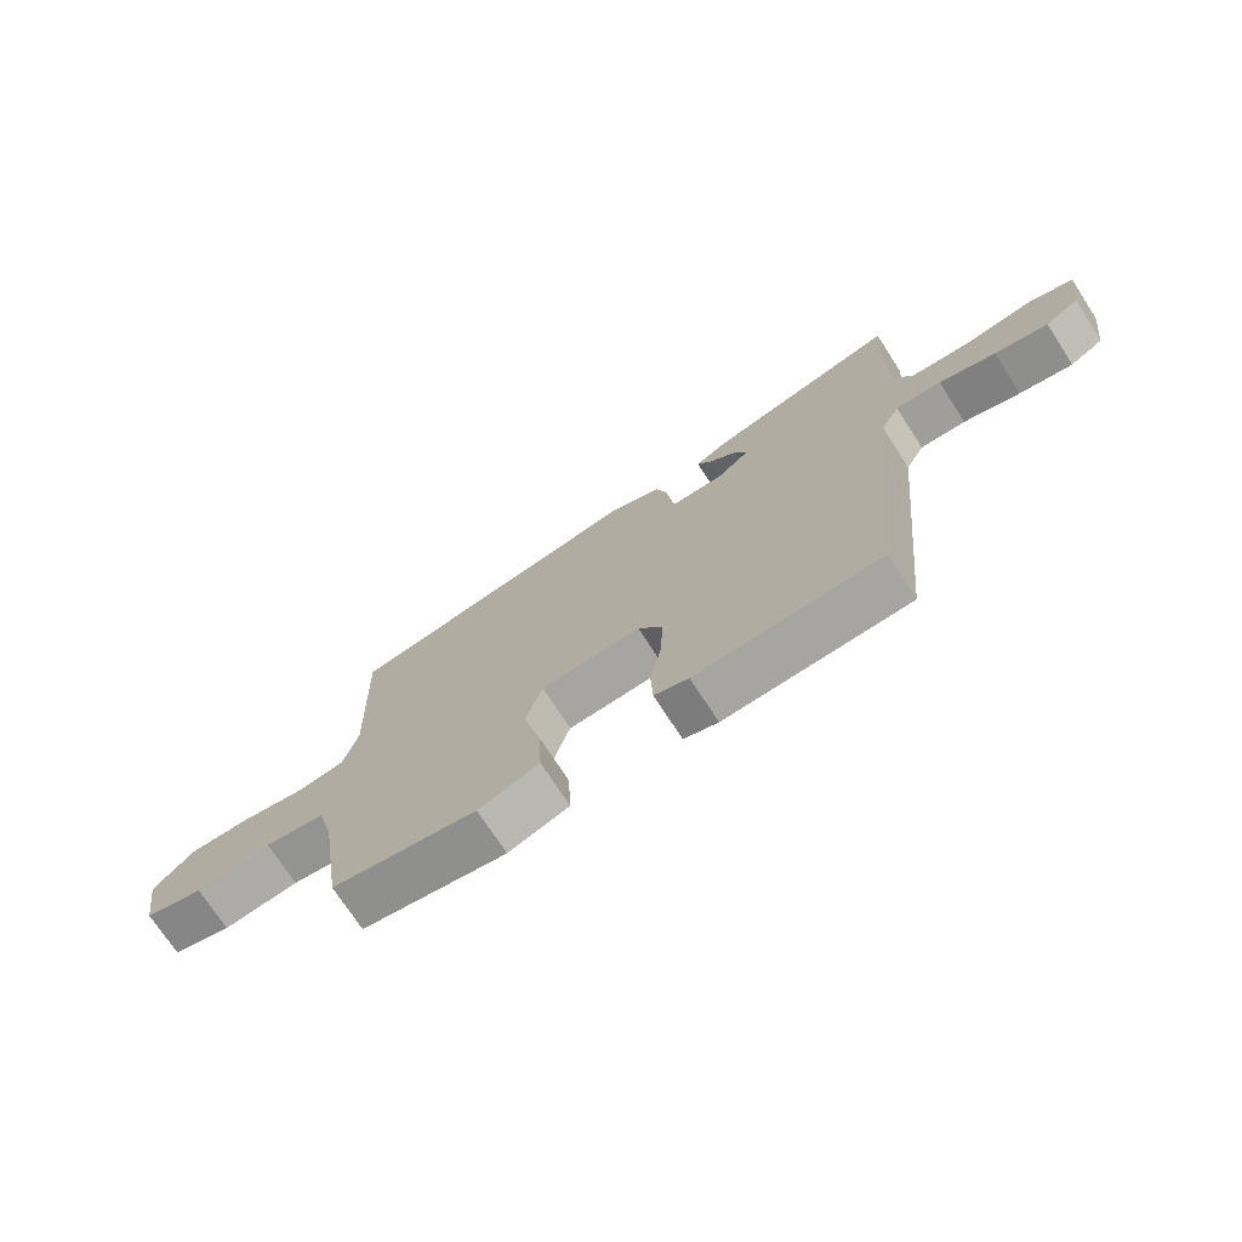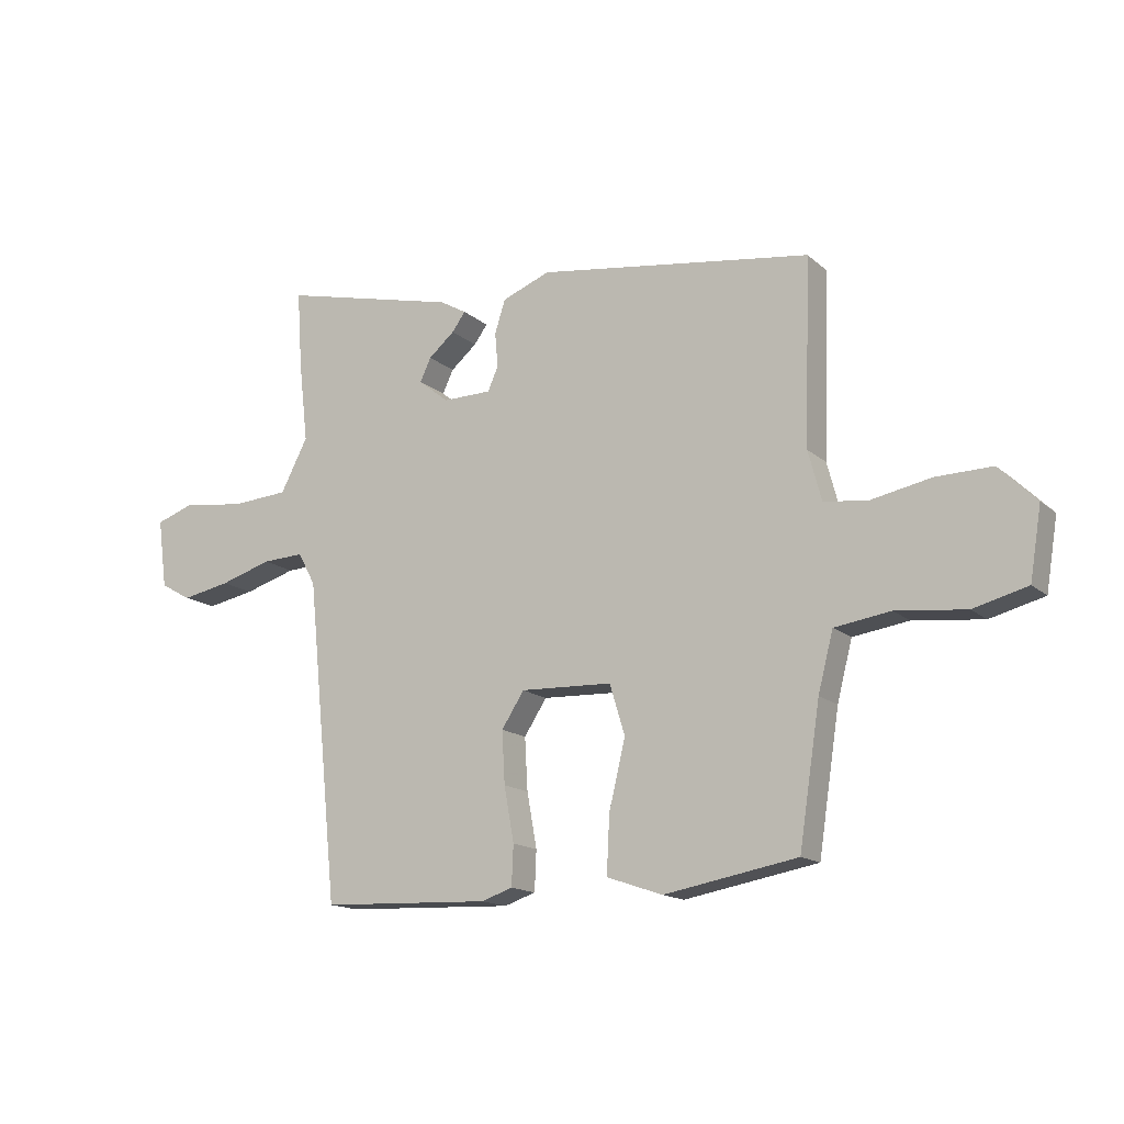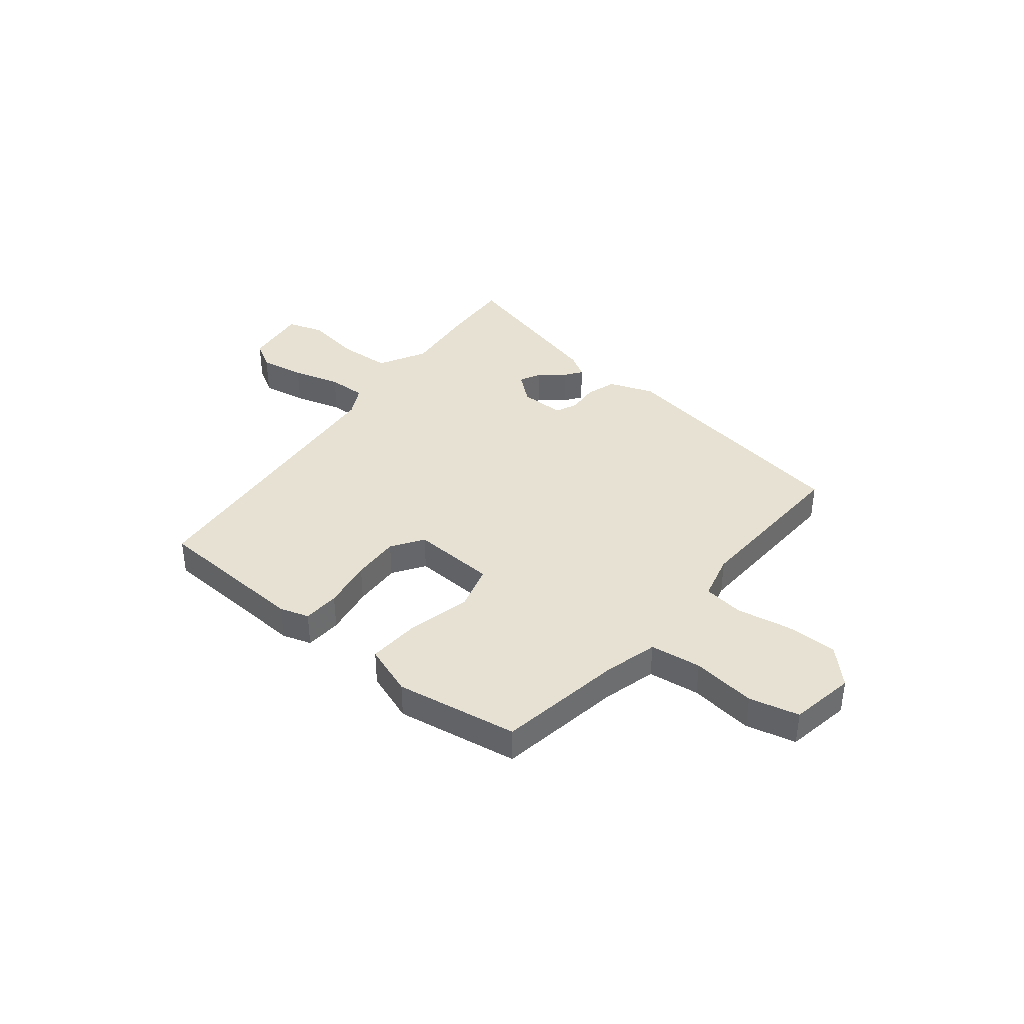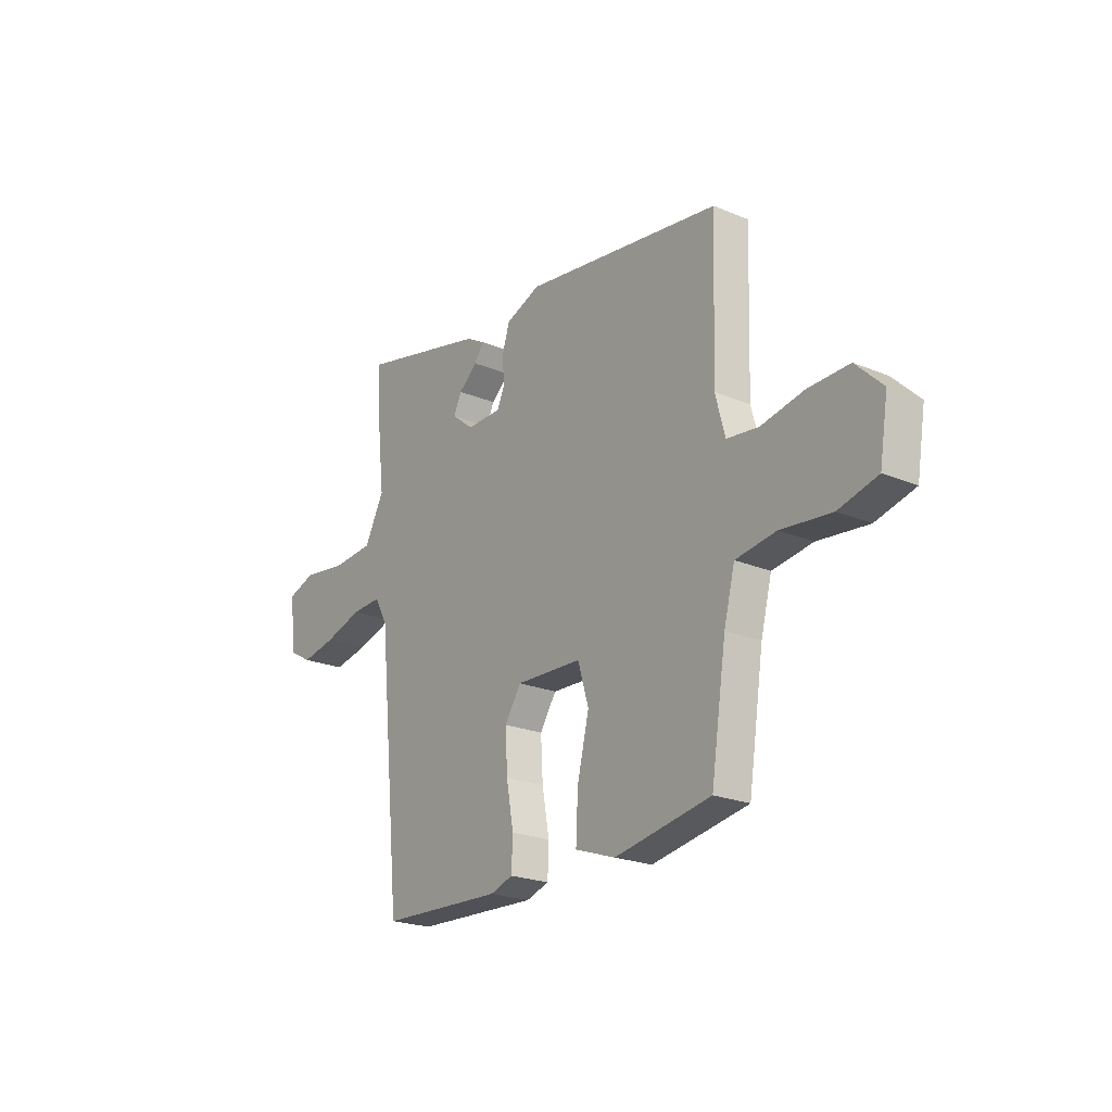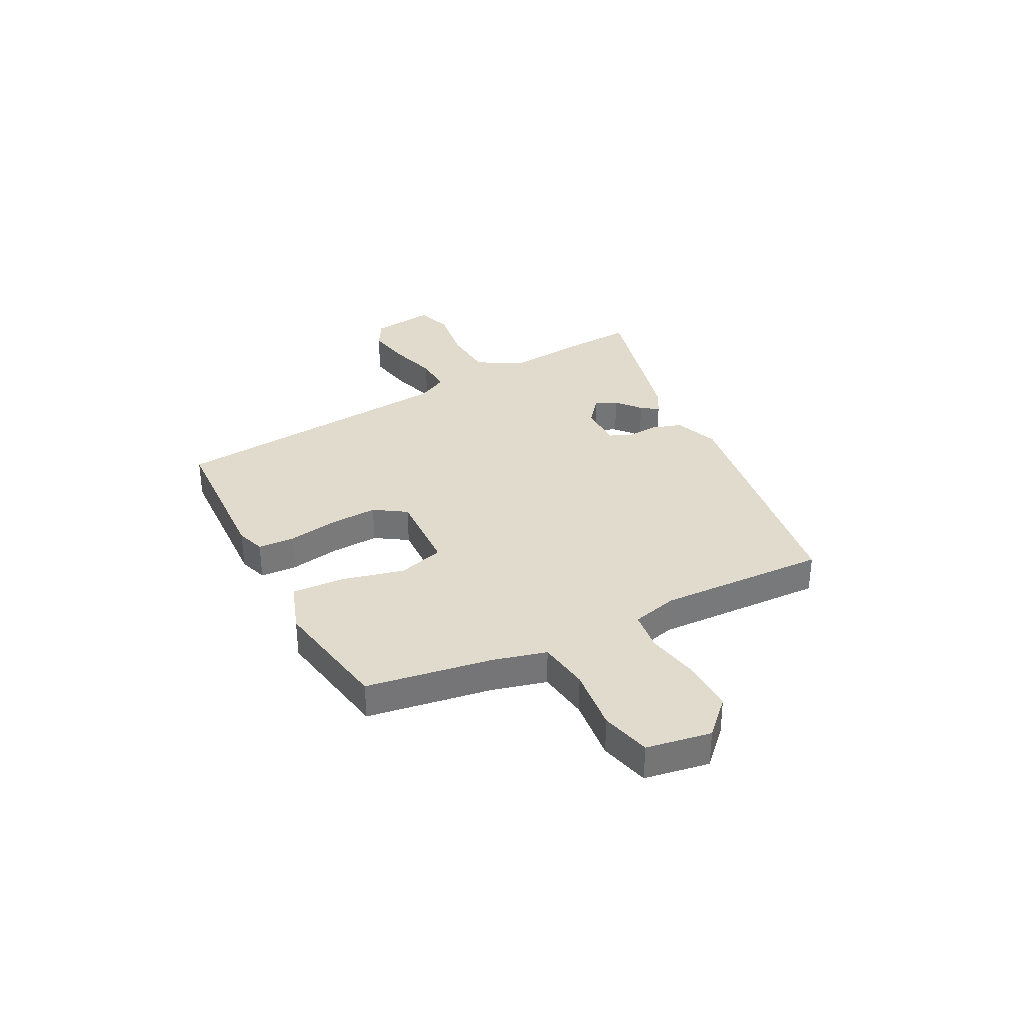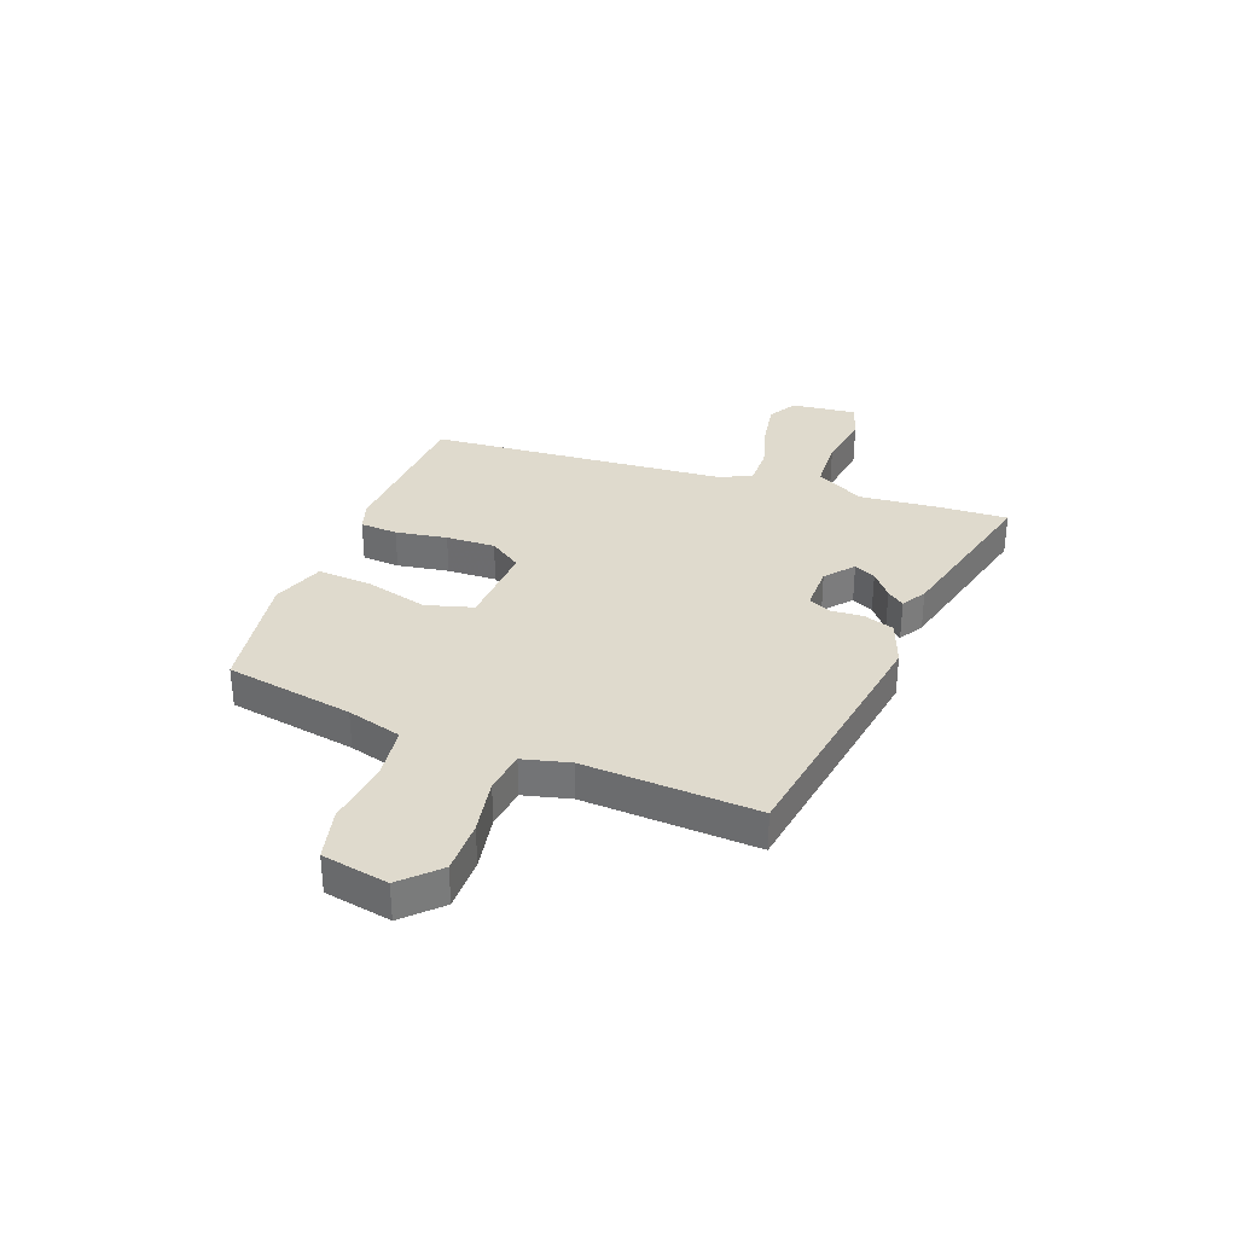
<metadata>
{"format":"obj","ext":"obj","renderer":"f3d","projection":"perspective","resolution":1024,"background":"white","views":[{"elev":-72.4,"azim":32.9,"up":"+Z"},{"elev":-15.1,"azim":-149.6,"up":"+Z"},{"elev":38.9,"azim":-140.4,"up":"+Y"},{"elev":-22.2,"azim":-125.9,"up":"+Z"},{"elev":33.8,"azim":-117.1,"up":"+Y"},{"elev":32.9,"azim":-68.5,"up":"+Y"}]}
</metadata>
<code>
v 0.506 0.07 0.581
v 0.497 0.07 0.449
v 0.481 0.07 0.309
v 0.528 0.07 0.219
v 0.627 0.07 0.212
v 0.733 0.07 0.227
v 0.8 0.07 0.204
v 0.784 0.07 0.085
v 0.731 0.07 0.055
v 0.647 0.07 0.071
v 0.558 0.07 0.098
v 0.486 0.07 0.101
v 0.456 0.07 0.045
v 0.401 0.07 -0.505
v 0.109 0.07 -0.517
v 0.055 0.07 -0.499
v 0.052 0.07 -0.43
v 0.069 0.07 -0.336
v 0.074 0.07 -0.246
v 0.035 0.07 -0.186
v -0.123 0.07 -0.192
v -0.149 0.07 -0.278
v -0.121 0.07 -0.395
v -0.116 0.07 -0.494
v -0.212 0.07 -0.527
v -0.441 0.07 -0.486
v -0.477 0.07 -0.25
v -0.503 0.07 -0.149
v -0.599 0.07 -0.135
v -0.719 0.07 -0.148
v -0.812 0.07 -0.124
v -0.832 0.07 -0.002
v -0.768 0.07 0.061
v -0.671 0.07 0.059
v -0.569 0.07 0.039
v -0.493 0.07 0.048
v -0.47 0.07 0.134
v -0.48 0.07 0.451
v -0.008 0.07 0.519
v 0.075 0.07 0.487
v 0.093 0.07 0.43
v 0.088 0.07 0.371
v 0.106 0.07 0.33
v 0.19 0.07 0.329
v 0.242 0.07 0.371
v 0.223 0.07 0.411
v 0.178 0.07 0.449
v 0.155 0.07 0.481
v 0.2 0.07 0.507
v 0.506 0 0.581
v 0.497 0 0.449
v 0.481 0 0.309
v 0.528 0 0.219
v 0.627 0 0.212
v 0.733 0 0.227
v 0.8 0 0.204
v 0.784 0 0.085
v 0.731 0 0.055
v 0.647 0 0.071
v 0.558 0 0.098
v 0.486 0 0.101
v 0.456 0 0.045
v 0.401 0 -0.505
v 0.109 0 -0.517
v 0.055 0 -0.499
v 0.052 0 -0.43
v 0.069 0 -0.336
v 0.074 0 -0.246
v 0.035 0 -0.186
v -0.123 0 -0.192
v -0.149 0 -0.278
v -0.121 0 -0.395
v -0.116 0 -0.494
v -0.212 0 -0.527
v -0.441 0 -0.486
v -0.477 0 -0.25
v -0.503 0 -0.149
v -0.599 0 -0.135
v -0.719 0 -0.148
v -0.812 0 -0.124
v -0.832 0 -0.002
v -0.768 0 0.061
v -0.671 0 0.059
v -0.569 0 0.039
v -0.493 0 0.048
v -0.47 0 0.134
v -0.48 0 0.451
v -0.008 0 0.519
v 0.075 0 0.487
v 0.093 0 0.43
v 0.088 0 0.371
v 0.106 0 0.33
v 0.19 0 0.329
v 0.242 0 0.371
v 0.223 0 0.411
v 0.178 0 0.449
v 0.155 0 0.481
v 0.2 0 0.507
f 46 47 48 49
f 45 46 49 1
f 44 45 1 2
f 39 40 41 42
f 37 38 39 42
f 36 37 42 43
f 32 33 34 35
f 32 35 36
f 29 30 31 32
f 28 29 32 36
f 27 28 36 43
f 22 23 24 25
f 22 25 26 27
f 15 16 17 18
f 13 14 15 18
f 12 13 18 19
f 8 9 10 11
f 6 7 8 11
f 5 6 11 12
f 4 5 12
f 3 4 12 19
f 44 2 3 19
f 21 22 27
f 21 27 43 44
f 44 19 20
f 20 21 44
f 98 97 96 95
f 50 98 95 94
f 51 50 94 93
f 91 90 89 88
f 91 88 87 86
f 92 91 86 85
f 84 83 82 81
f 85 84 81
f 81 80 79 78
f 85 81 78 77
f 92 85 77 76
f 74 73 72 71
f 76 75 74 71
f 67 66 65 64
f 67 64 63 62
f 68 67 62 61
f 60 59 58 57
f 60 57 56 55
f 61 60 55 54
f 61 54 53
f 68 61 53 52
f 68 52 51 93
f 76 71 70
f 93 92 76 70
f 69 68 93
f 93 70 69
f 1 50 51 2
f 2 51 52 3
f 3 52 53 4
f 4 53 54 5
f 5 54 55 6
f 6 55 56 7
f 7 56 57 8
f 8 57 58 9
f 9 58 59 10
f 10 59 60 11
f 11 60 61 12
f 12 61 62 13
f 13 62 63 14
f 14 63 64 15
f 15 64 65 16
f 16 65 66 17
f 17 66 67 18
f 18 67 68 19
f 19 68 69 20
f 20 69 70 21
f 21 70 71 22
f 22 71 72 23
f 23 72 73 24
f 24 73 74 25
f 25 74 75 26
f 26 75 76 27
f 27 76 77 28
f 28 77 78 29
f 29 78 79 30
f 30 79 80 31
f 31 80 81 32
f 32 81 82 33
f 33 82 83 34
f 34 83 84 35
f 35 84 85 36
f 36 85 86 37
f 37 86 87 38
f 38 87 88 39
f 39 88 89 40
f 40 89 90 41
f 41 90 91 42
f 42 91 92 43
f 43 92 93 44
f 44 93 94 45
f 45 94 95 46
f 46 95 96 47
f 47 96 97 48
f 48 97 98 49
f 49 98 50 1

</code>
